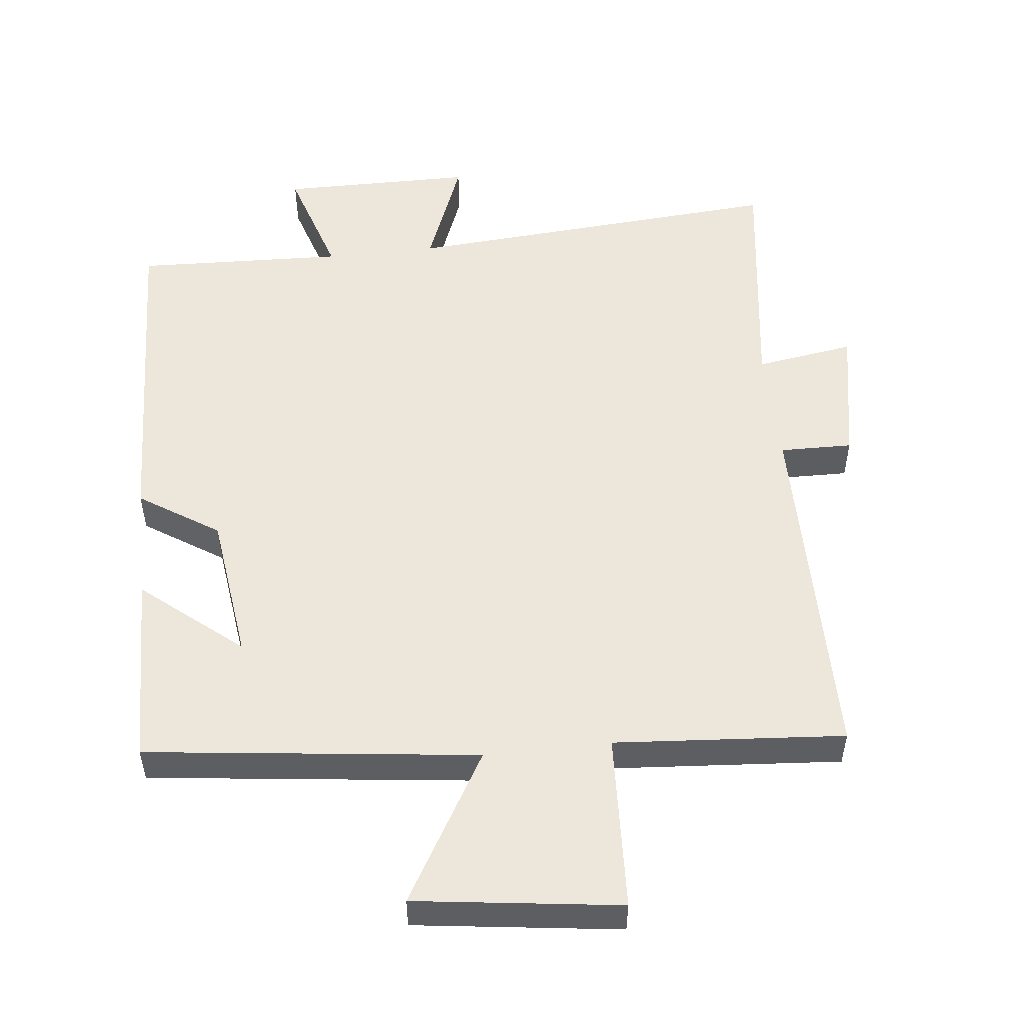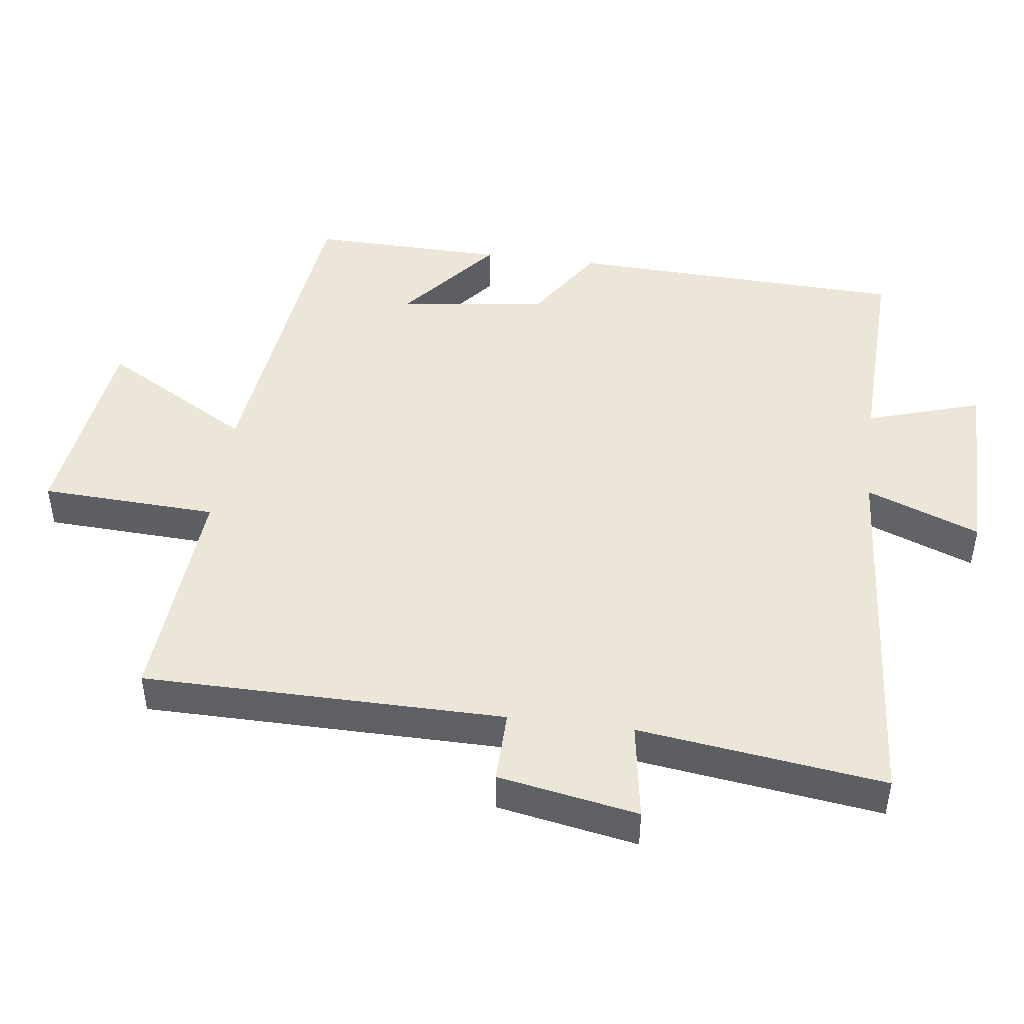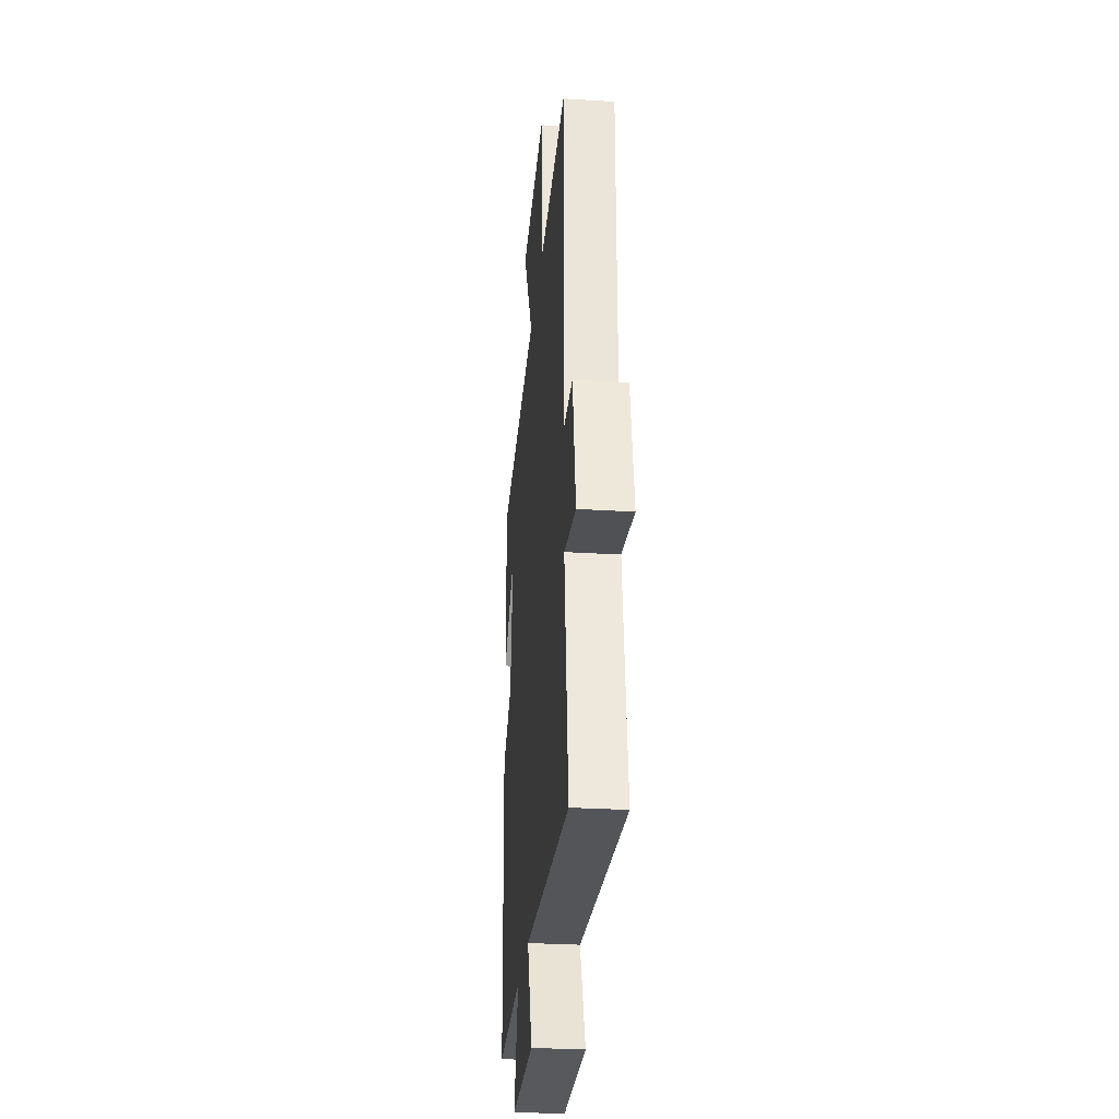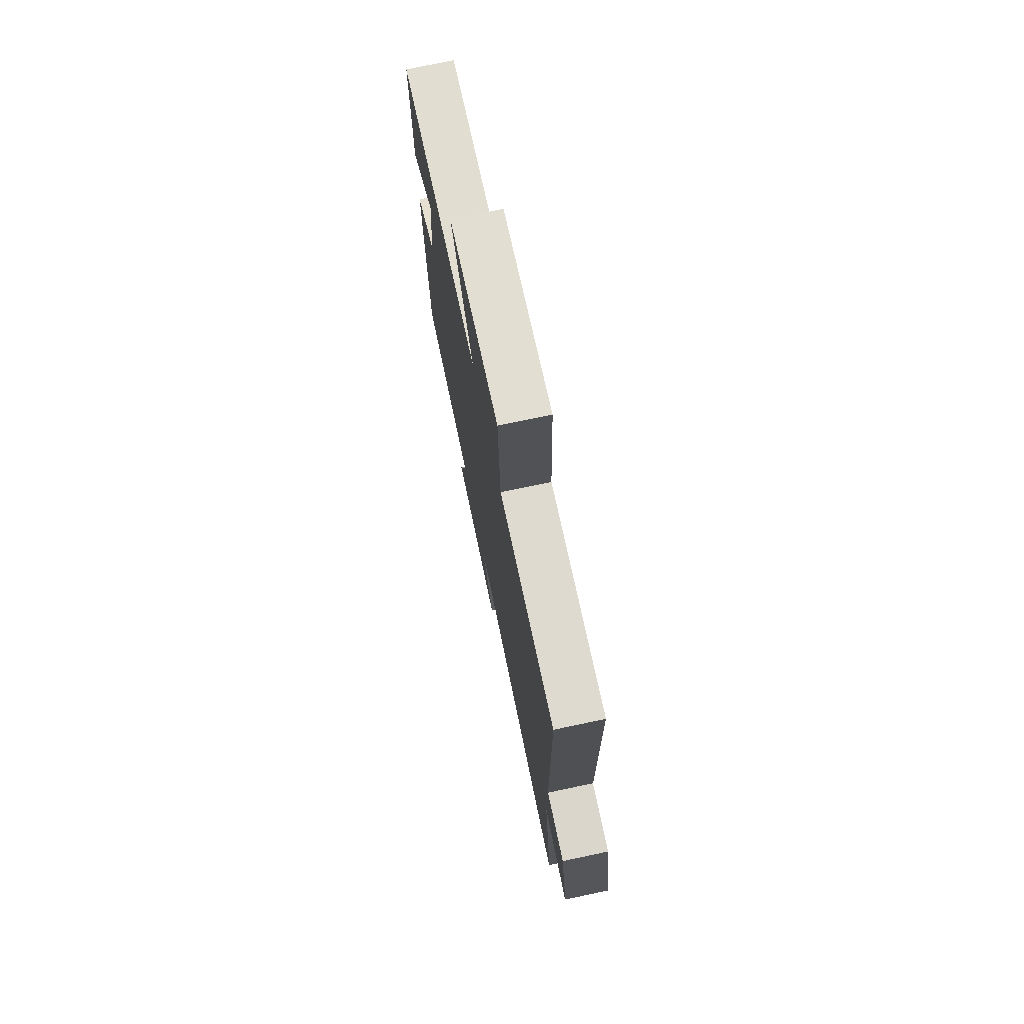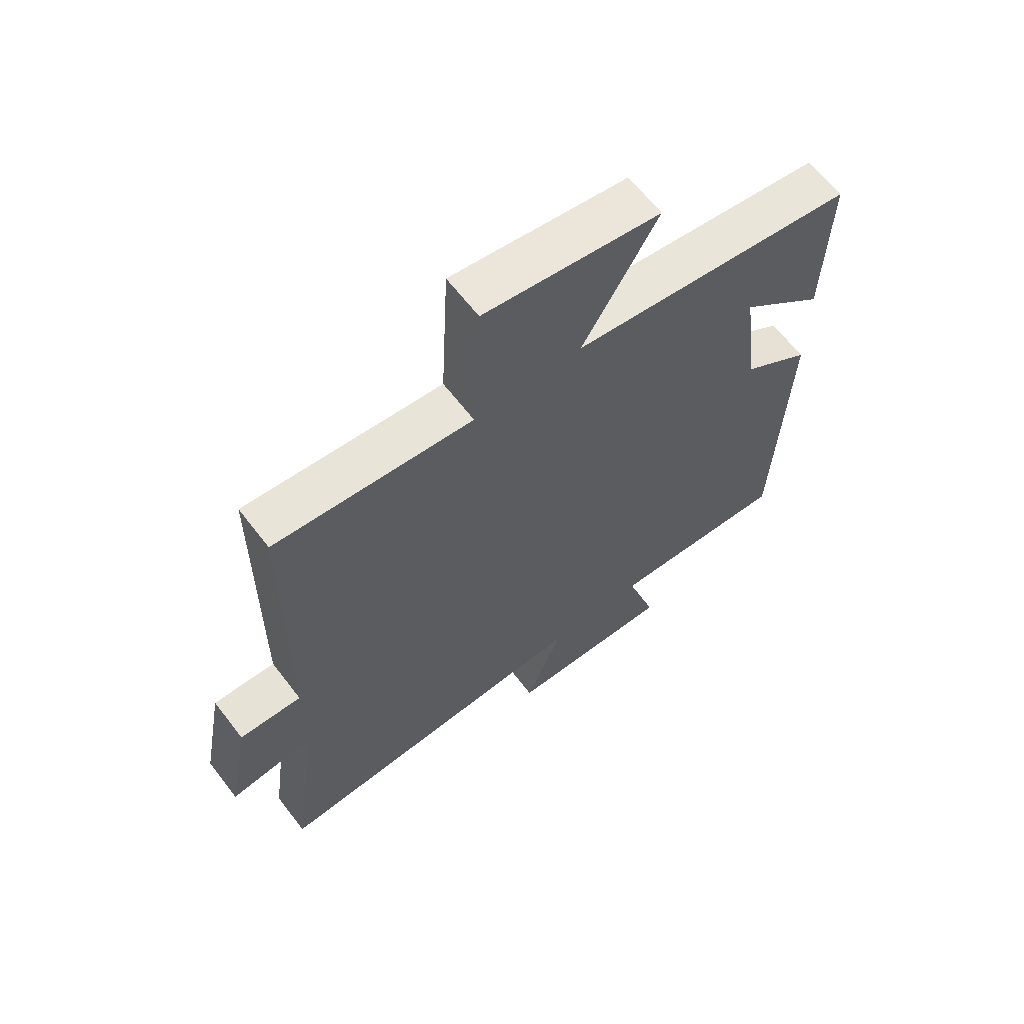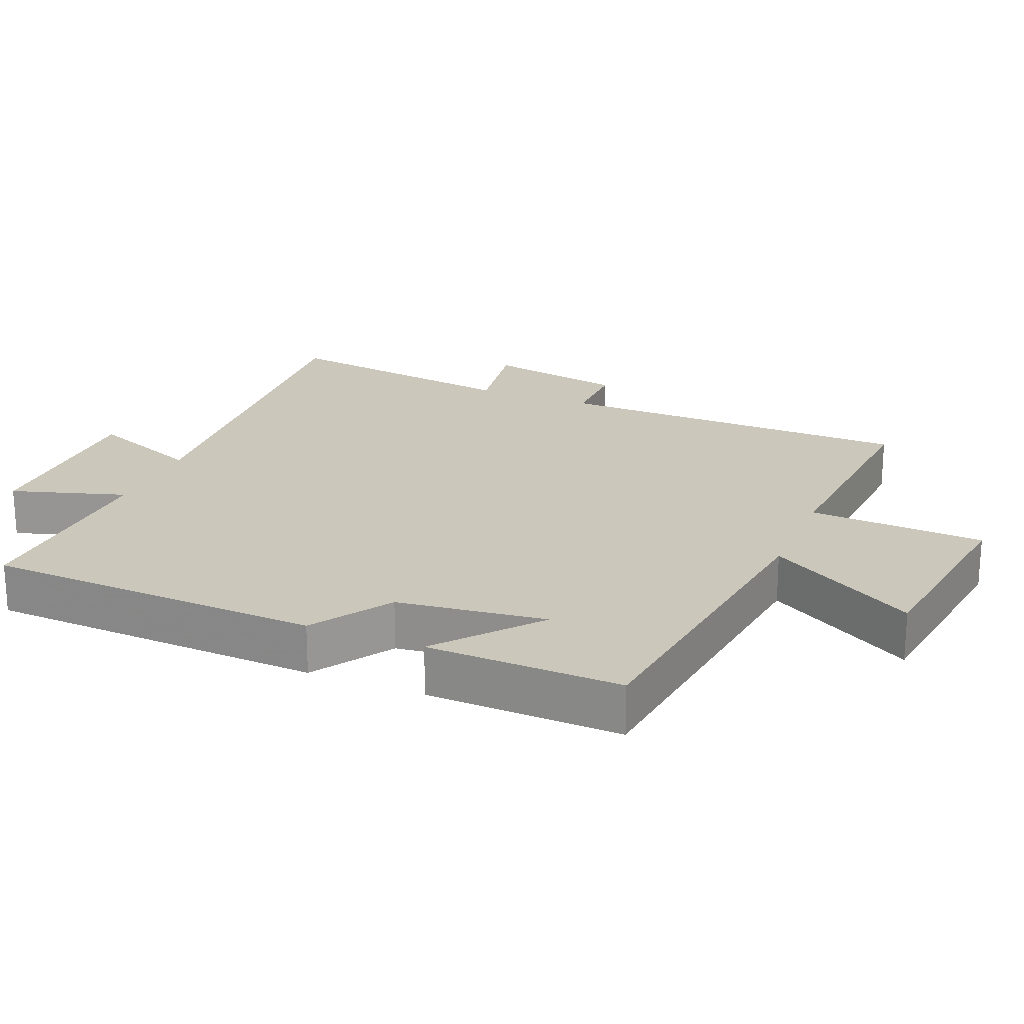
<metadata>
{"format":"obj","ext":"obj","renderer":"f3d","projection":"perspective","resolution":1024,"background":"white","views":[{"elev":52.3,"azim":-6.4,"up":"+Y"},{"elev":46.2,"azim":97.2,"up":"+Y"},{"elev":-28.8,"azim":84.6,"up":"+Z"},{"elev":74.7,"azim":78.1,"up":"+Z"},{"elev":63.9,"azim":142.6,"up":"+Z"},{"elev":21.7,"azim":-67.5,"up":"+Y"}]}
</metadata>
<code>
v -0.48 0.07 -0.512
v -0.5 0.07 -0.018
v -0.384 0.07 0.058
v -0.356 0.07 0.276
v -0.5 0.07 0.156
v -0.507 0.07 0.441
v -0.024 0.07 0.5
v -0.151 0.07 0.718
v 0.147 0.07 0.758
v 0.16 0.07 0.5
v 0.495 0.07 0.526
v 0.5 0.07 -0.002
v 0.606 0.07 0
v 0.644 0.07 -0.204
v 0.5 0.07 -0.182
v 0.549 0.07 -0.541
v -0.009 0.07 -0.5
v 0.055 0.07 -0.665
v -0.227 0.07 -0.667
v -0.175 0.07 -0.5
v -0.48 0 -0.512
v -0.5 0 -0.018
v -0.384 0 0.058
v -0.356 0 0.276
v -0.5 0 0.156
v -0.507 0 0.441
v -0.024 0 0.5
v -0.151 0 0.718
v 0.147 0 0.758
v 0.16 0 0.5
v 0.495 0 0.526
v 0.5 0 -0.002
v 0.606 0 0
v 0.644 0 -0.204
v 0.5 0 -0.182
v 0.549 0 -0.541
v -0.009 0 -0.5
v 0.055 0 -0.665
v -0.227 0 -0.667
v -0.175 0 -0.5
f 17 18 19 20
f 15 16 17
f 15 17 20
f 12 13 14 15
f 15 20 1
f 12 15 1
f 11 12 1
f 10 11 1
f 7 8 9 10
f 4 5 6
f 4 6 7 10
f 1 2 3
f 10 1 3
f 3 4 10
f 40 39 38 37
f 37 36 35
f 40 37 35
f 35 34 33 32
f 21 40 35
f 21 35 32
f 21 32 31
f 21 31 30
f 30 29 28 27
f 26 25 24
f 30 27 26 24
f 23 22 21
f 23 21 30
f 30 24 23
f 1 21 22 2
f 2 22 23 3
f 3 23 24 4
f 4 24 25 5
f 5 25 26 6
f 6 26 27 7
f 7 27 28 8
f 8 28 29 9
f 9 29 30 10
f 10 30 31 11
f 11 31 32 12
f 12 32 33 13
f 13 33 34 14
f 14 34 35 15
f 15 35 36 16
f 16 36 37 17
f 17 37 38 18
f 18 38 39 19
f 19 39 40 20
f 20 40 21 1

</code>
